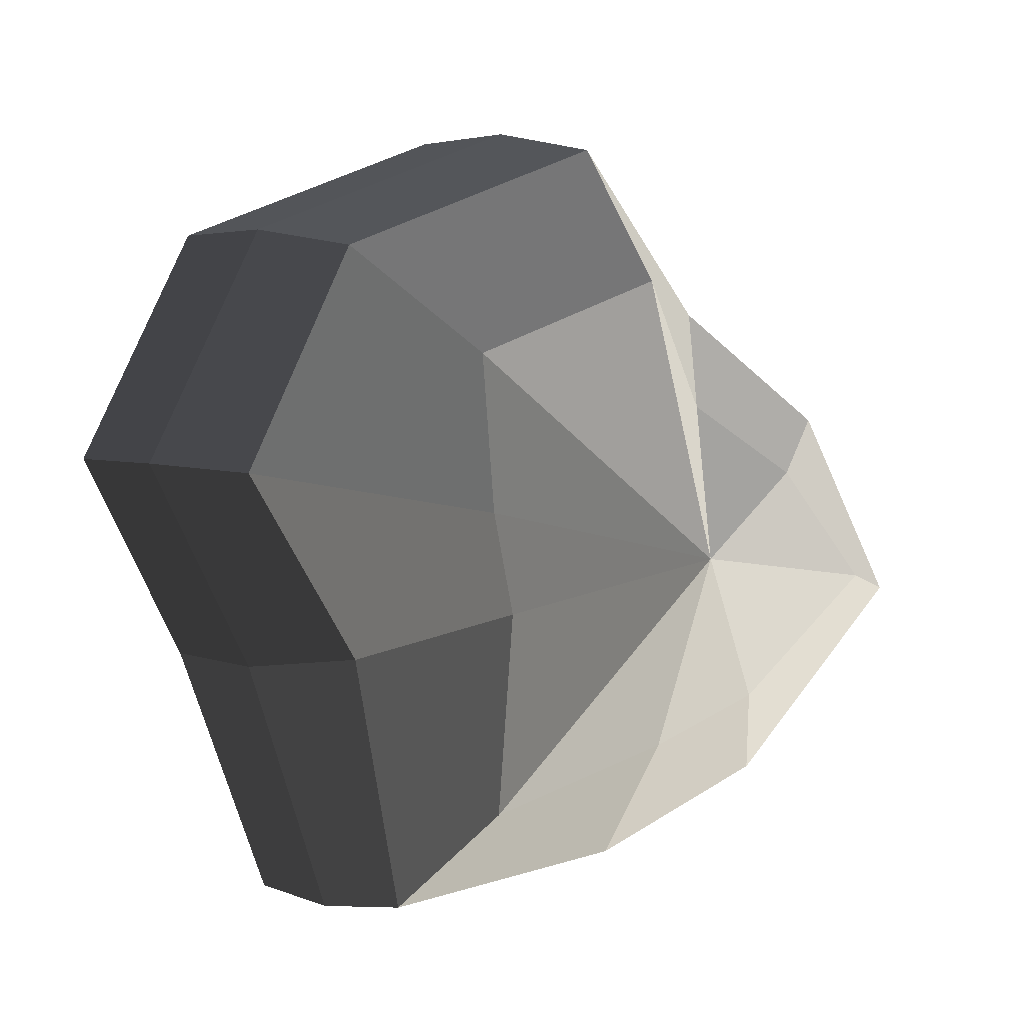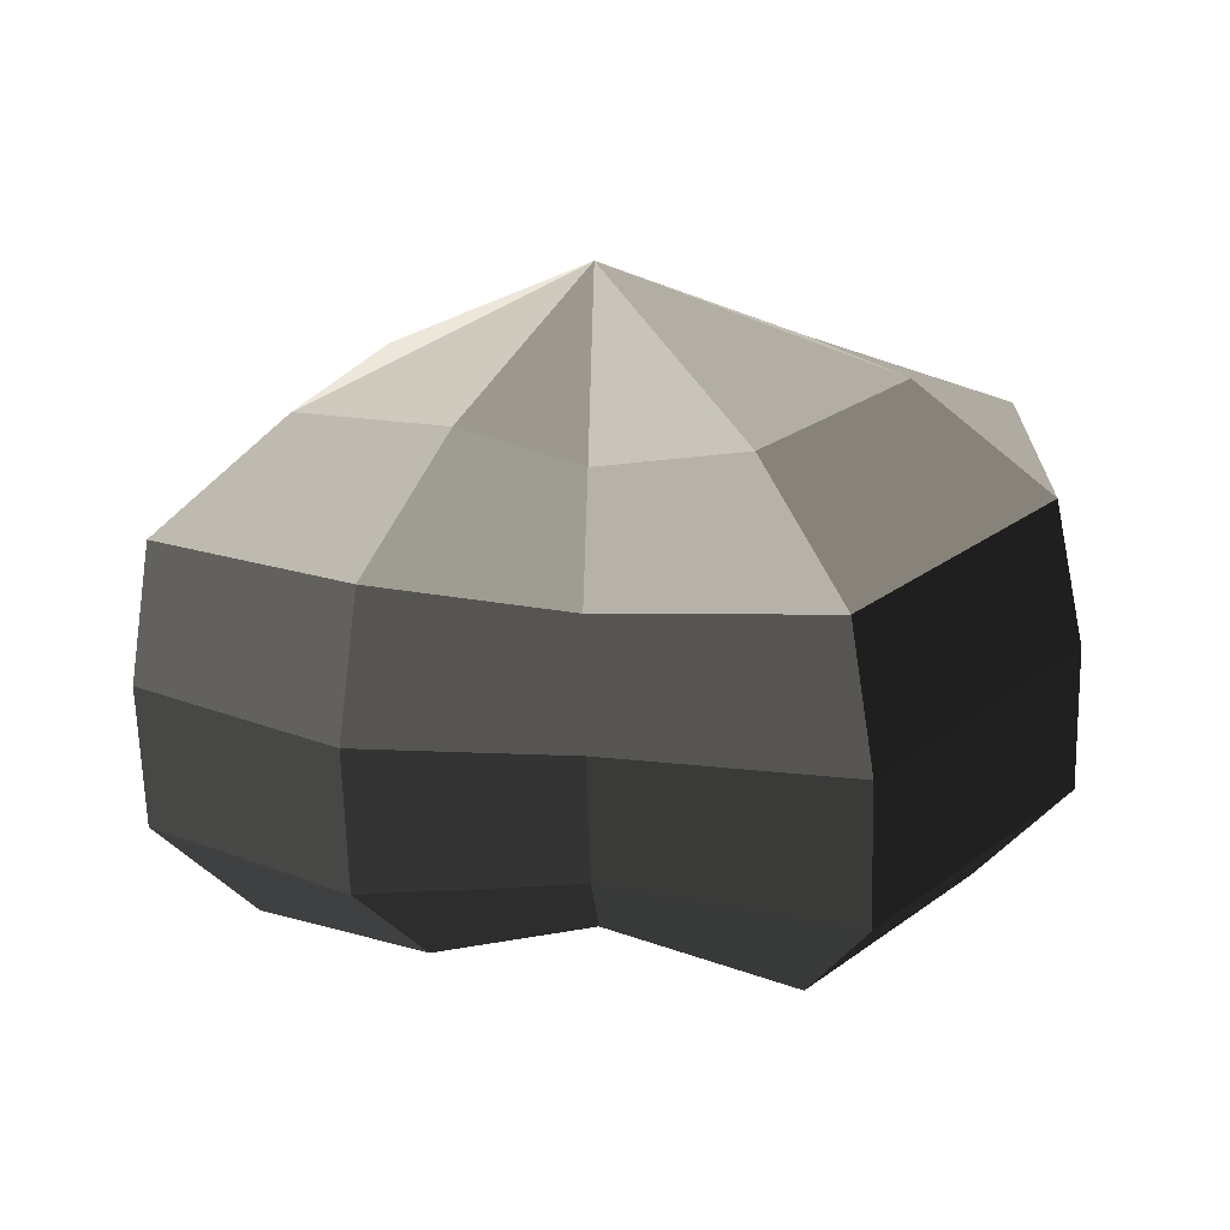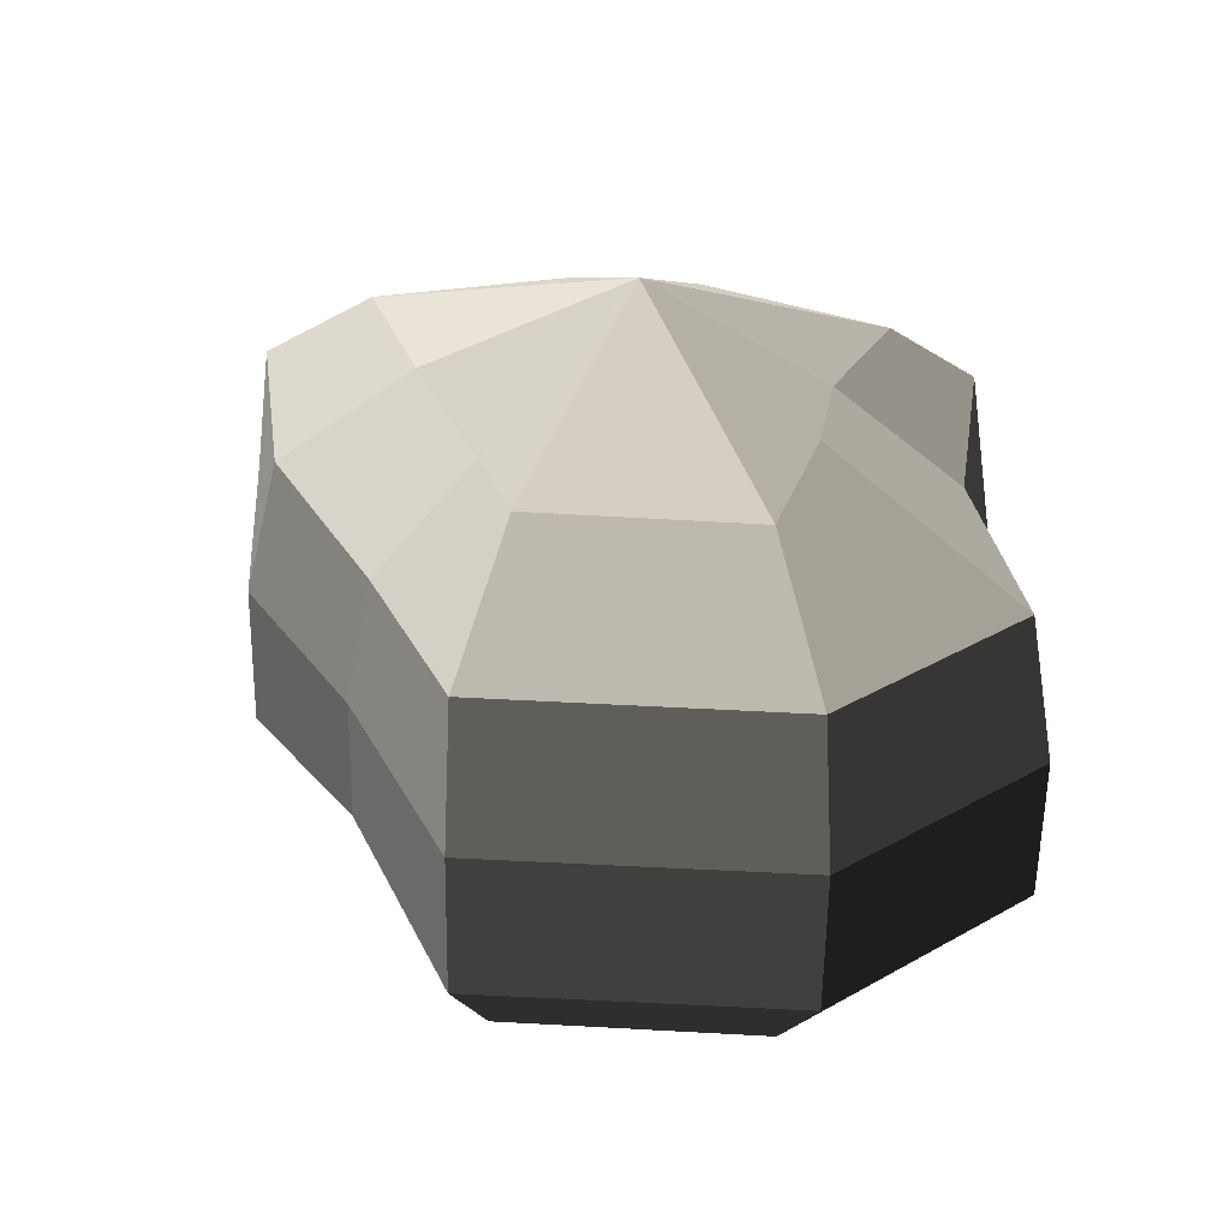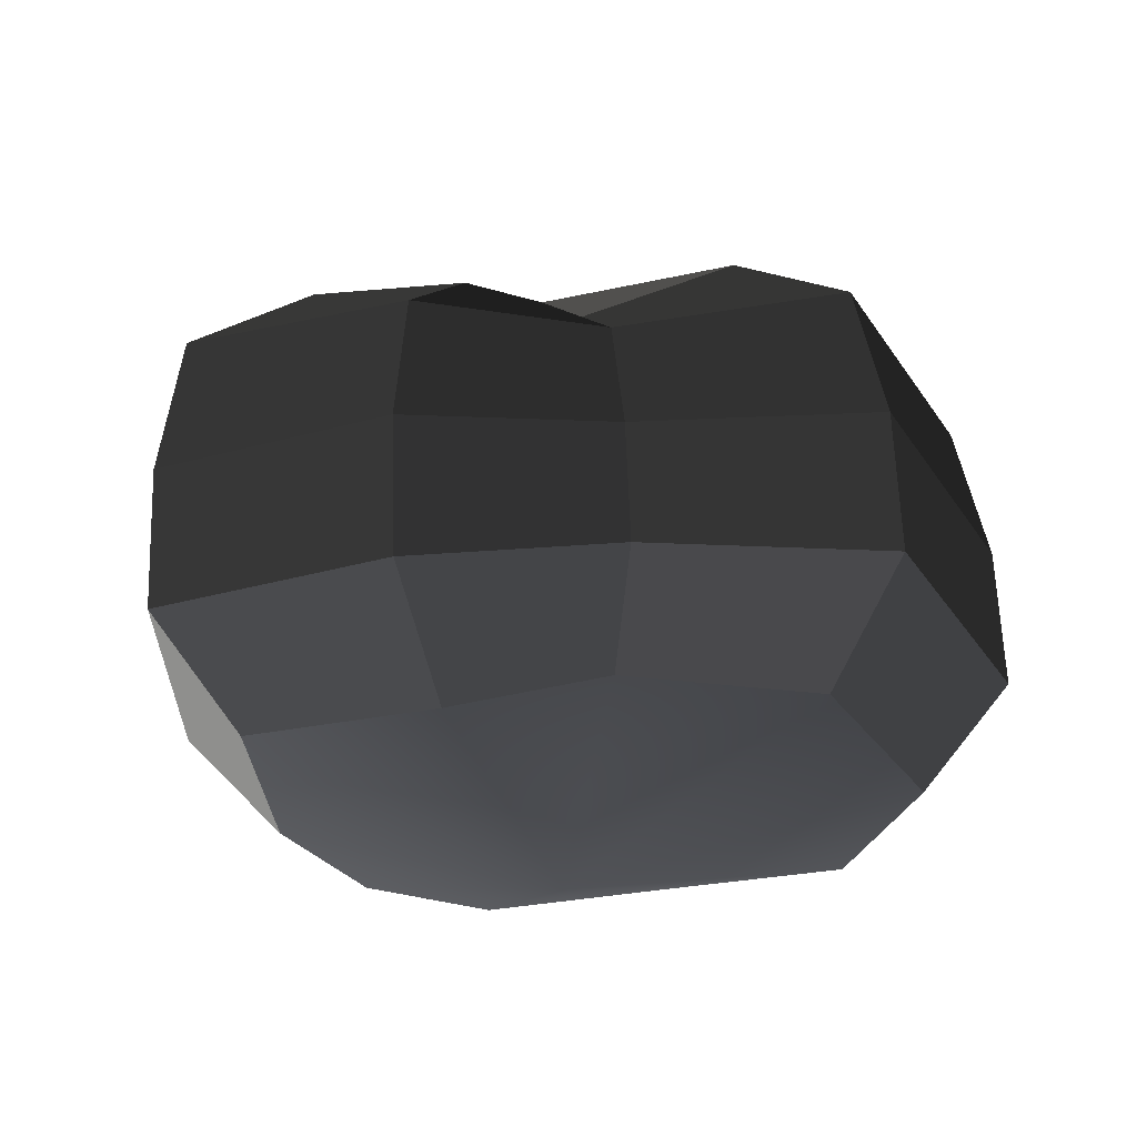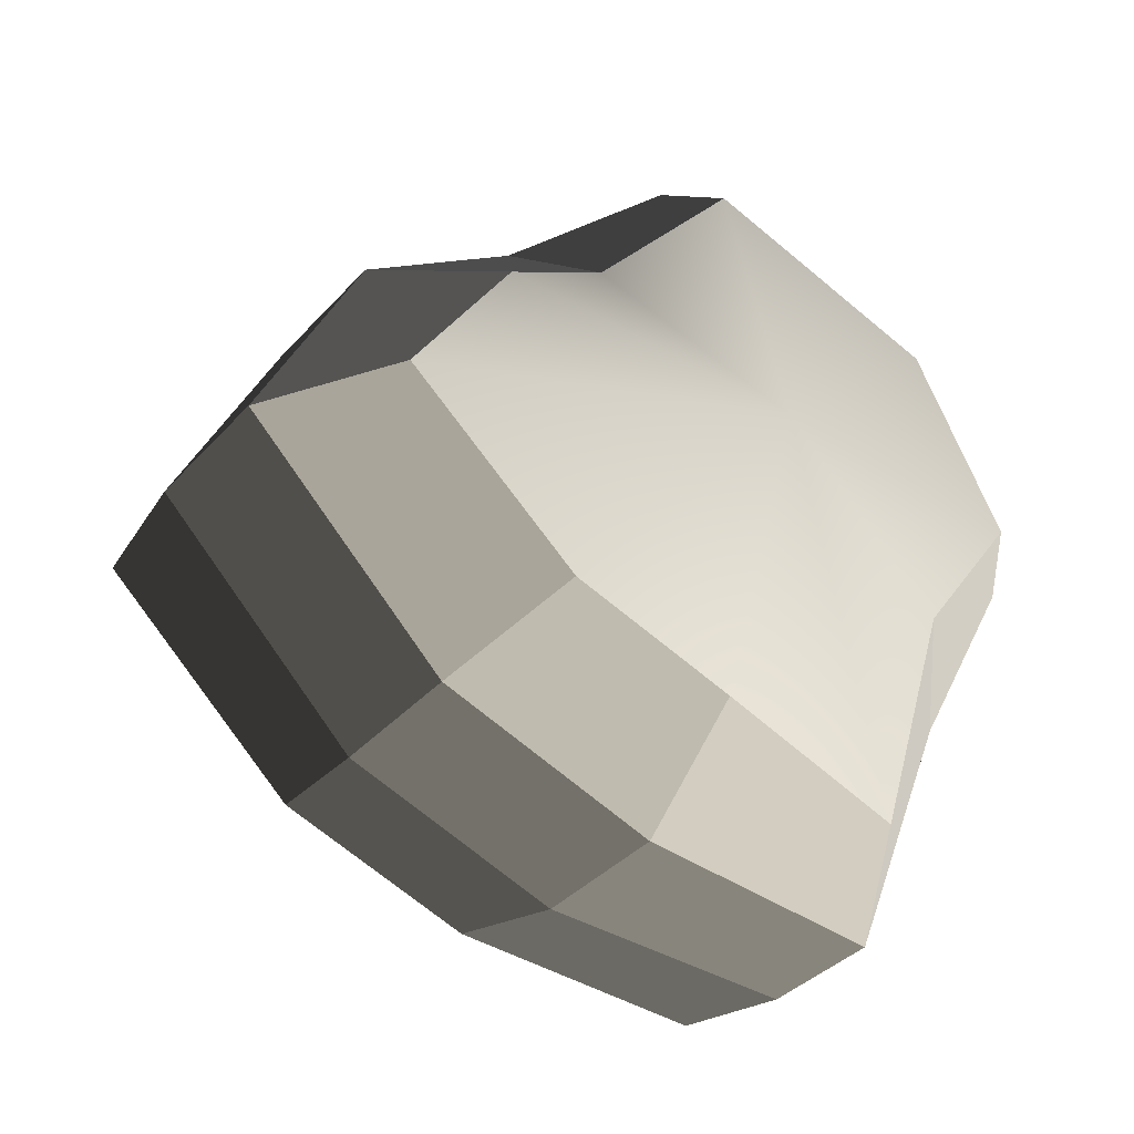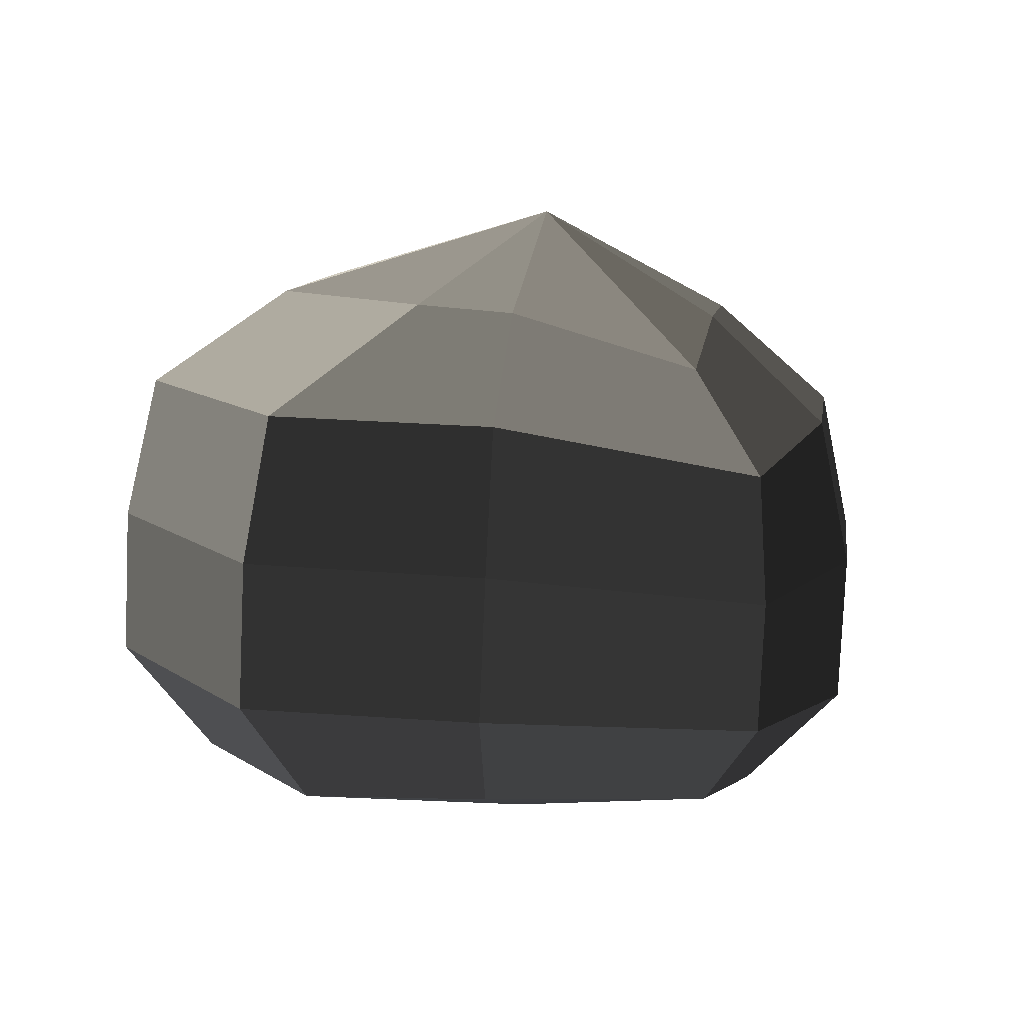
<metadata>
{"format":"obj","ext":"obj","renderer":"f3d","projection":"perspective","resolution":1024,"background":"white","views":[{"elev":0.1,"azim":144.6,"up":"+Z"},{"elev":27.9,"azim":-27.0,"up":"+Y"},{"elev":35.8,"azim":25.1,"up":"+Y"},{"elev":-25.9,"azim":-42.4,"up":"+Y"},{"elev":-32.8,"azim":-35.4,"up":"+Z"},{"elev":9.3,"azim":120.1,"up":"+Y"}]}
</metadata>
<code>
v 0.2537 -0.2551 0.3071
v -0.02716 -0.3629 0.04859
v -0.006317 -0.2502 0.4112
v 0.3447 -0.2677 0.1074
v 0.2228 -0.2792 -0.0509
v 0.1636 -0.2577 -0.2935
v -0.05987 -0.2943 -0.2435
v -0.2318 -0.2911 -0.1744
v -0.4098 -0.281 -0.001402
v -0.292 -0.269 0.1641
v -0.1511 -0.2234 0.2589
v -0.006317 -0.2502 0.4112
v 0.004403 -0.1265 0.5075
v 0.3221 -0.1326 0.3773
v 0.2537 -0.2551 0.3071
v 0.2537 -0.2551 0.3071
v 0.3221 -0.1326 0.3773
v 0.4445 -0.1486 0.1225
v 0.3447 -0.2677 0.1074
v 0.3447 -0.2677 0.1074
v 0.4445 -0.1486 0.1225
v 0.3156 -0.1644 -0.09871
v 0.2228 -0.2792 -0.0509
v 0.2228 -0.2792 -0.0509
v 0.3156 -0.1644 -0.09871
v 0.2065 -0.1621 -0.3747
v 0.1636 -0.2577 -0.2935
v 0.1636 -0.2577 -0.2935
v 0.2065 -0.1621 -0.3747
v -0.07192 -0.1844 -0.3508
v -0.05987 -0.2943 -0.2435
v -0.05987 -0.2943 -0.2435
v -0.07192 -0.1844 -0.3508
v -0.3016 -0.1799 -0.2556
v -0.2318 -0.2911 -0.1744
v -0.2318 -0.2911 -0.1744
v -0.3016 -0.1799 -0.2556
v -0.5109 -0.1664 -0.02752
v -0.4098 -0.281 -0.001402
v -0.4098 -0.281 -0.001402
v -0.5109 -0.1664 -0.02752
v -0.3861 -0.1501 0.2009
v -0.292 -0.269 0.1641
v -0.292 -0.269 0.1641
v -0.3861 -0.1501 0.2009
v -0.1952 -0.1183 0.3307
v -0.1511 -0.2234 0.2589
v -0.1511 -0.2234 0.2589
v -0.1952 -0.1183 0.3307
v 0.004403 -0.1265 0.5075
v -0.006317 -0.2502 0.4112
v 0.004403 -0.1265 0.5075
v 0.003498 0.03178 0.5001
v 0.3212 0.02566 0.3698
v 0.3221 -0.1326 0.3773
v 0.3221 -0.1326 0.3773
v 0.3212 0.02566 0.3698
v 0.4436 0.009658 0.1151
v 0.4445 -0.1486 0.1225
v 0.4445 -0.1486 0.1225
v 0.4436 0.009658 0.1151
v 0.3147 -0.006136 -0.1062
v 0.3156 -0.1644 -0.09871
v 0.3156 -0.1644 -0.09871
v 0.3147 -0.006136 -0.1062
v 0.2058 -0.02623 -0.3811
v 0.2065 -0.1621 -0.3747
v 0.2065 -0.1621 -0.3747
v 0.2058 -0.02623 -0.3811
v -0.07283 -0.02608 -0.3583
v -0.07192 -0.1844 -0.3508
v -0.07192 -0.1844 -0.3508
v -0.07283 -0.02608 -0.3583
v -0.3025 -0.02158 -0.263
v -0.3016 -0.1799 -0.2556
v -0.3016 -0.1799 -0.2556
v -0.3025 -0.02158 -0.263
v -0.5118 -0.008061 -0.03498
v -0.5109 -0.1664 -0.02752
v -0.5109 -0.1664 -0.02752
v -0.5118 -0.008061 -0.03498
v -0.387 0.008179 0.1935
v -0.3861 -0.1501 0.2009
v -0.3861 -0.1501 0.2009
v -0.387 0.008179 0.1935
v -0.196 0.01757 0.3243
v -0.1952 -0.1183 0.3307
v -0.1952 -0.1183 0.3307
v -0.196 0.01757 0.3243
v 0.003498 0.03178 0.5001
v 0.004403 -0.1265 0.5075
v 0.003498 0.03178 0.5001
v -0.005509 0.1848 0.4645
v 0.2996 0.179 0.3413
v 0.3212 0.02566 0.3698
v 0.3212 0.02566 0.3698
v 0.2996 0.179 0.3413
v 0.4102 0.164 0.1033
v 0.4436 0.009658 0.1151
v 0.4436 0.009658 0.1151
v 0.4102 0.164 0.1033
v 0.2742 0.1499 -0.09213
v 0.3147 -0.006136 -0.1062
v 0.3147 -0.006136 -0.1062
v 0.2742 0.1499 -0.09213
v 0.1923 0.106 -0.3669
v 0.2058 -0.02623 -0.3811
v 0.2058 -0.02623 -0.3811
v 0.1923 0.106 -0.3669
v -0.07212 0.1317 -0.3239
v -0.07283 -0.02608 -0.3583
v -0.07283 -0.02608 -0.3583
v -0.07212 0.1317 -0.3239
v -0.2807 0.1356 -0.2391
v -0.3025 -0.02158 -0.263
v -0.3025 -0.02158 -0.263
v -0.2807 0.1356 -0.2391
v -0.4866 0.1479 -0.03034
v -0.5118 -0.008061 -0.03498
v -0.5118 -0.008061 -0.03498
v -0.4866 0.1479 -0.03034
v -0.3551 0.1625 0.1729
v -0.387 0.008179 0.1935
v -0.387 0.008179 0.1935
v -0.3551 0.1625 0.1729
v -0.1829 0.1469 0.2919
v -0.196 0.01757 0.3243
v -0.196 0.01757 0.3243
v -0.1829 0.1469 0.2919
v -0.005509 0.1848 0.4645
v 0.003498 0.03178 0.5001
v -0.005509 0.1848 0.4645
v -0.01876 0.2832 0.3127
v 0.2006 0.2793 0.2273
v 0.2996 0.179 0.3413
v 0.2996 0.179 0.3413
v 0.2006 0.2793 0.2273
v 0.1782 0.2682 0.06271
v 0.4102 0.164 0.1033
v 0.4102 0.164 0.1033
v 0.1782 0.2682 0.06271
v 0.1493 0.2608 -0.04359
v 0.2742 0.1499 -0.09213
v 0.2742 0.1499 -0.09213
v 0.1493 0.2608 -0.04359
v 0.1296 0.2071 -0.2606
v 0.1923 0.106 -0.3669
v 0.1923 0.106 -0.3669
v 0.1296 0.2071 -0.2606
v -0.05512 0.2492 -0.1926
v -0.07212 0.1317 -0.3239
v -0.07212 0.1317 -0.3239
v -0.05512 0.2492 -0.1926
v -0.1843 0.2515 -0.143
v -0.2807 0.1356 -0.2391
v -0.2807 0.1356 -0.2391
v -0.1843 0.2515 -0.143
v -0.3411 0.2591 -0.0105
v -0.4866 0.1479 -0.03034
v -0.4866 0.1479 -0.03034
v -0.3411 0.2591 -0.0105
v -0.2263 0.2679 0.108
v -0.3551 0.1625 0.1729
v -0.3551 0.1625 0.1729
v -0.2263 0.2679 0.108
v -0.122 0.2345 0.181
v -0.1829 0.1469 0.2919
v -0.1829 0.1469 0.2919
v -0.122 0.2345 0.181
v -0.01876 0.2832 0.3127
v -0.005509 0.1848 0.4645
v -0.01876 0.2832 0.3127
v -0.03133 0.3666 0.01422
v 0.2006 0.2793 0.2273
v 0.2006 0.2793 0.2273
v -0.03133 0.3666 0.01422
v 0.1782 0.2682 0.06271
v 0.1782 0.2682 0.06271
v -0.03133 0.3666 0.01422
v 0.1493 0.2608 -0.04359
v 0.1493 0.2608 -0.04359
v -0.03133 0.3666 0.01422
v 0.1296 0.2071 -0.2606
v 0.1296 0.2071 -0.2606
v -0.03133 0.3666 0.01422
v -0.05512 0.2492 -0.1926
v -0.05512 0.2492 -0.1926
v -0.03133 0.3666 0.01422
v -0.1843 0.2515 -0.143
v -0.1843 0.2515 -0.143
v -0.03133 0.3666 0.01422
v -0.3411 0.2591 -0.0105
v -0.3411 0.2591 -0.0105
v -0.03133 0.3666 0.01422
v -0.2263 0.2679 0.108
v -0.2263 0.2679 0.108
v -0.03133 0.3666 0.01422
v -0.122 0.2345 0.181
v -0.122 0.2345 0.181
v -0.03133 0.3666 0.01422
v -0.01876 0.2832 0.3127
g Foliage5_18_3374_31
f 1 3 2
f 4 1 2
f 5 4 2
f 6 5 2
f 7 6 2
f 8 7 2
f 9 8 2
f 10 9 2
f 11 10 2
f 3 11 2
f 12 14 13
f 12 15 14
f 16 18 17
f 16 19 18
f 20 22 21
f 20 23 22
f 24 26 25
f 24 27 26
f 28 30 29
f 28 31 30
f 32 34 33
f 32 35 34
f 36 38 37
f 36 39 38
f 40 42 41
f 40 43 42
f 44 46 45
f 44 47 46
f 48 50 49
f 48 51 50
f 52 54 53
f 52 55 54
f 56 58 57
f 56 59 58
f 60 62 61
f 60 63 62
f 64 66 65
f 64 67 66
f 68 70 69
f 68 71 70
f 72 74 73
f 72 75 74
f 76 78 77
f 76 79 78
f 80 82 81
f 80 83 82
f 84 86 85
f 84 87 86
f 88 90 89
f 88 91 90
f 92 94 93
f 92 95 94
f 96 98 97
f 96 99 98
f 100 102 101
f 100 103 102
f 104 106 105
f 104 107 106
f 108 110 109
f 108 111 110
f 112 114 113
f 112 115 114
f 116 118 117
f 116 119 118
f 120 122 121
f 120 123 122
f 124 126 125
f 124 127 126
f 128 130 129
f 128 131 130
f 132 134 133
f 132 135 134
f 136 138 137
f 136 139 138
f 140 142 141
f 140 143 142
f 144 146 145
f 144 147 146
f 148 150 149
f 148 151 150
f 152 154 153
f 152 155 154
f 156 158 157
f 156 159 158
f 160 162 161
f 160 163 162
f 164 166 165
f 164 167 166
f 168 170 169
f 168 171 170
f 172 174 173
f 175 177 176
f 178 180 179
f 181 183 182
f 184 186 185
f 187 189 188
f 190 192 191
f 193 195 194
f 196 198 197
f 199 201 200

</code>
